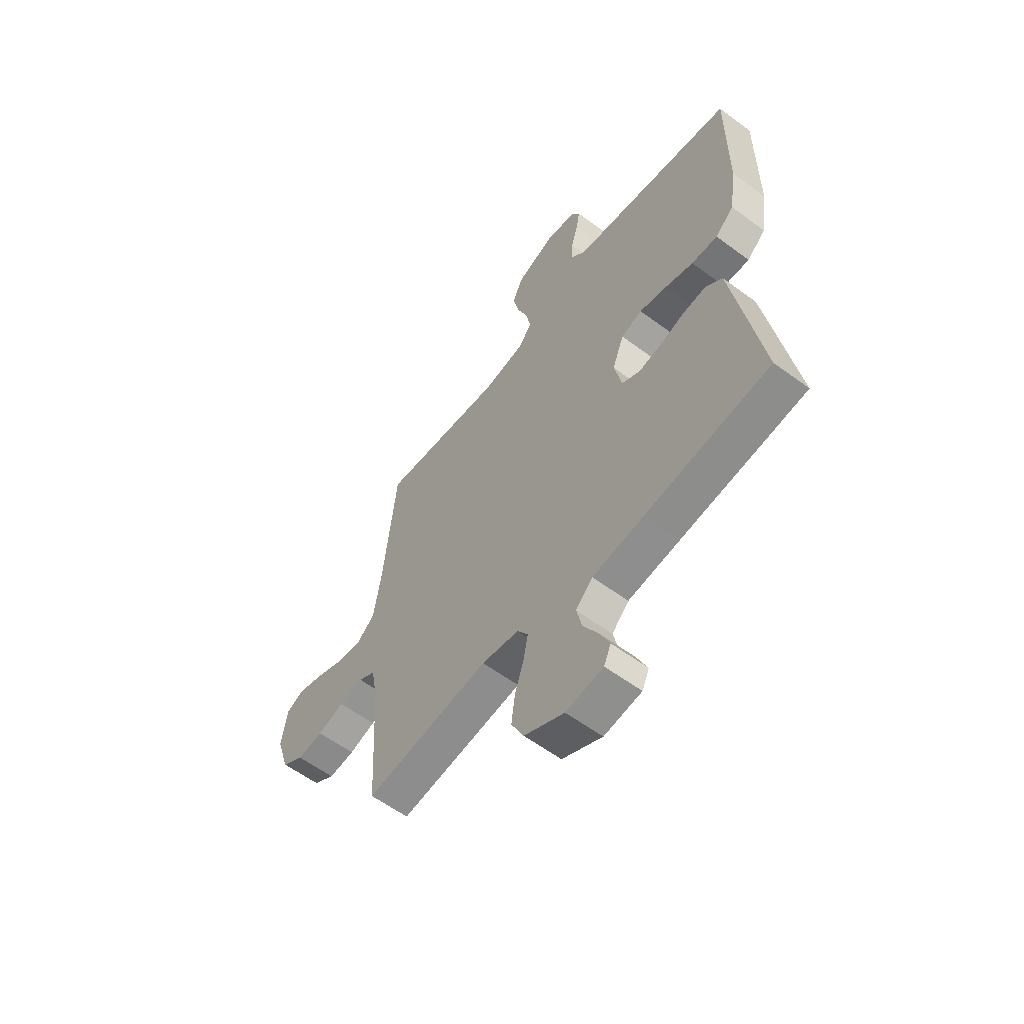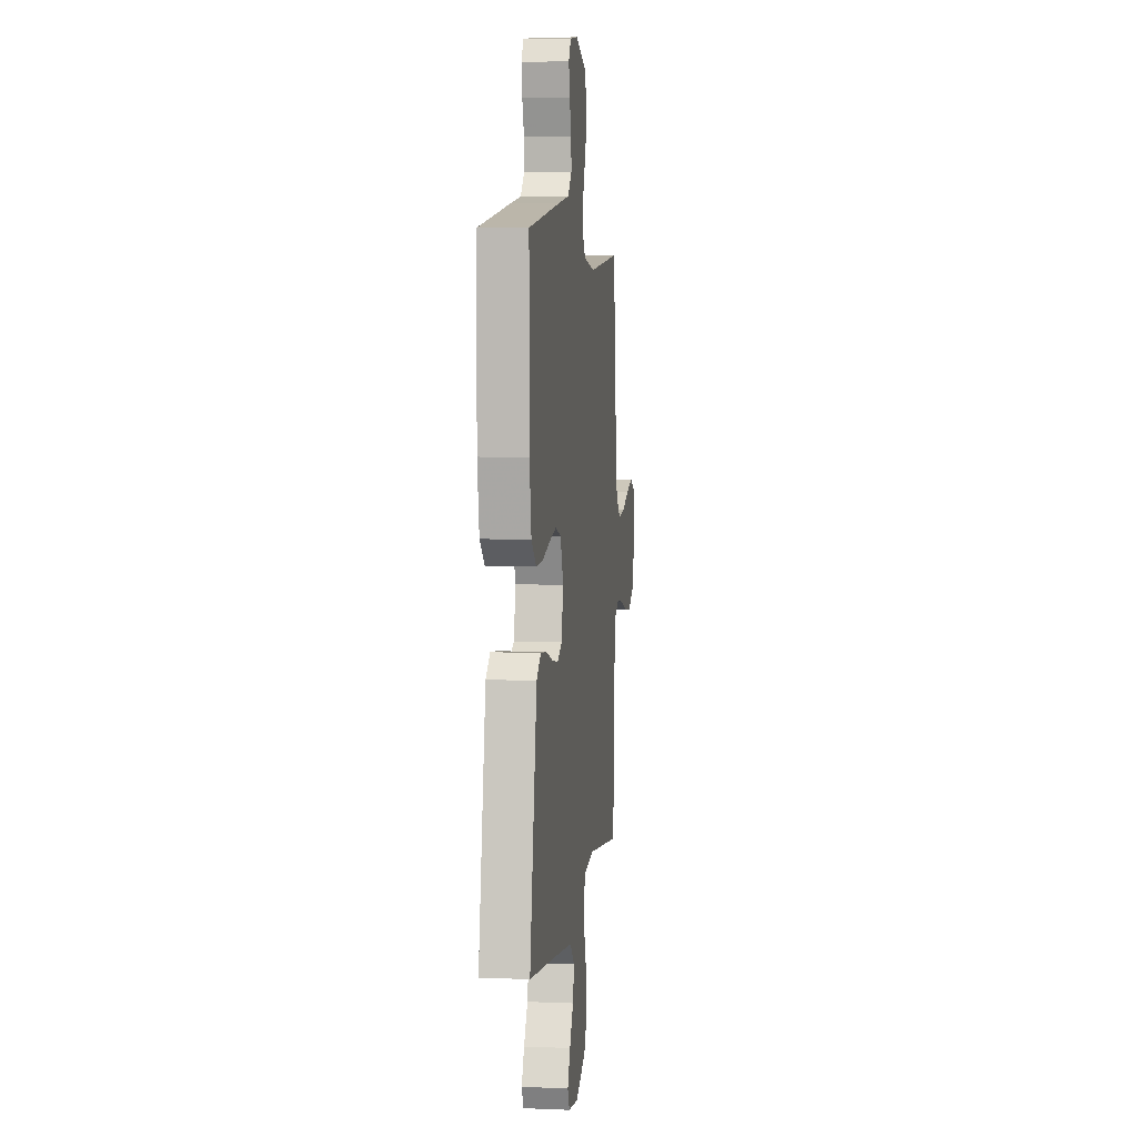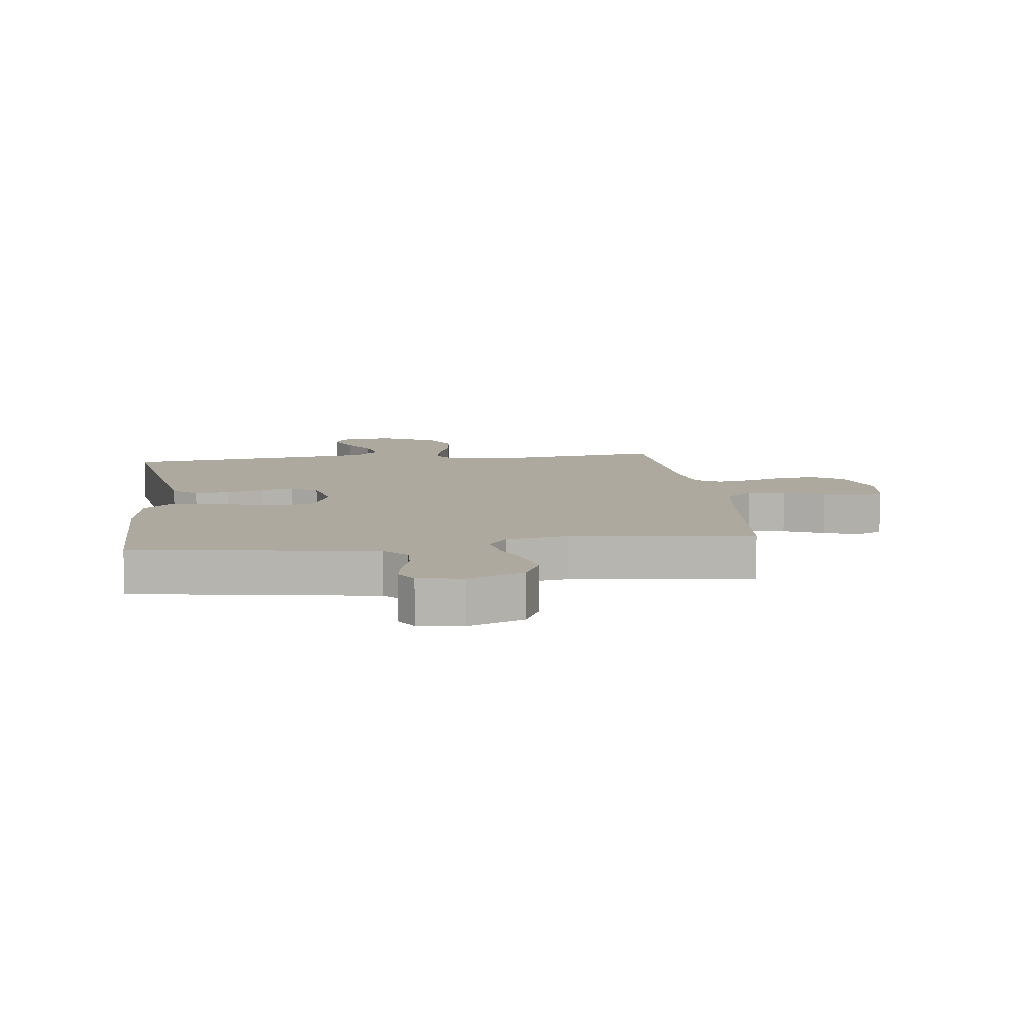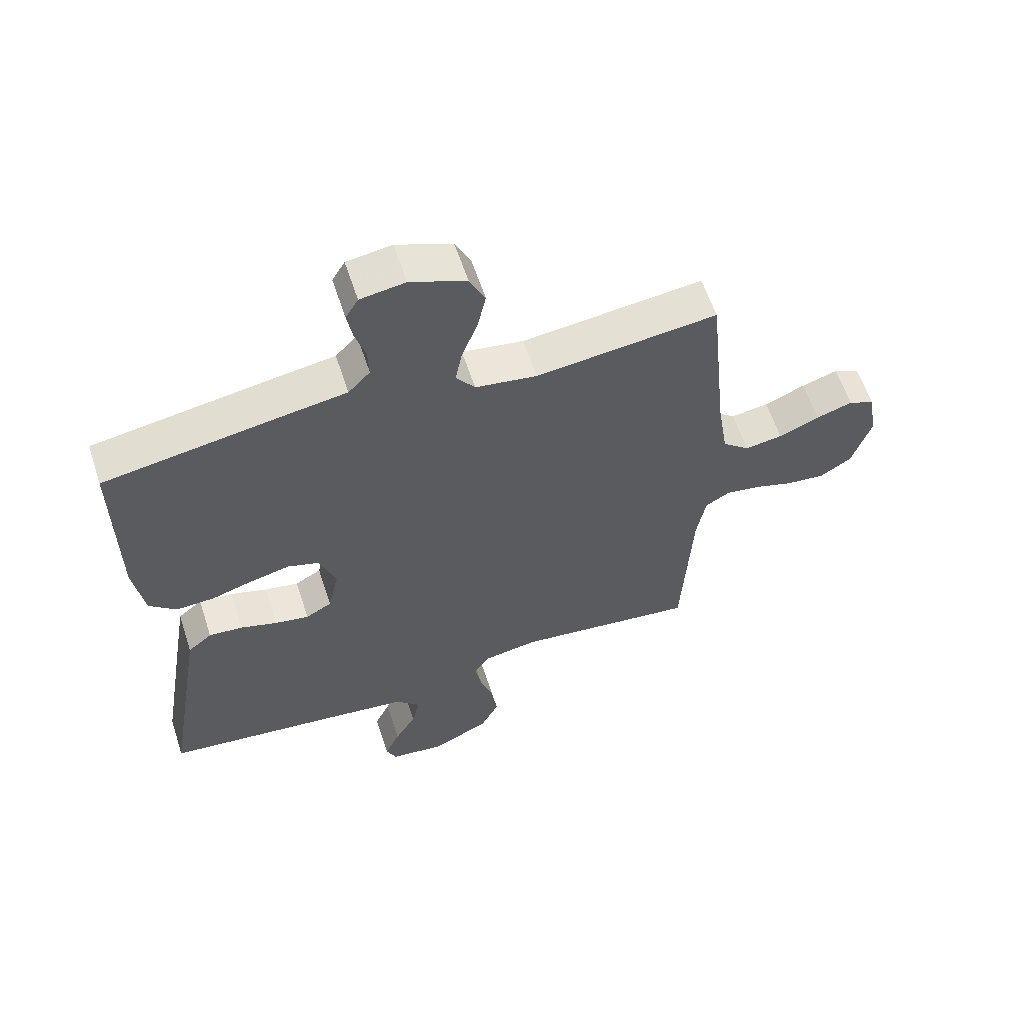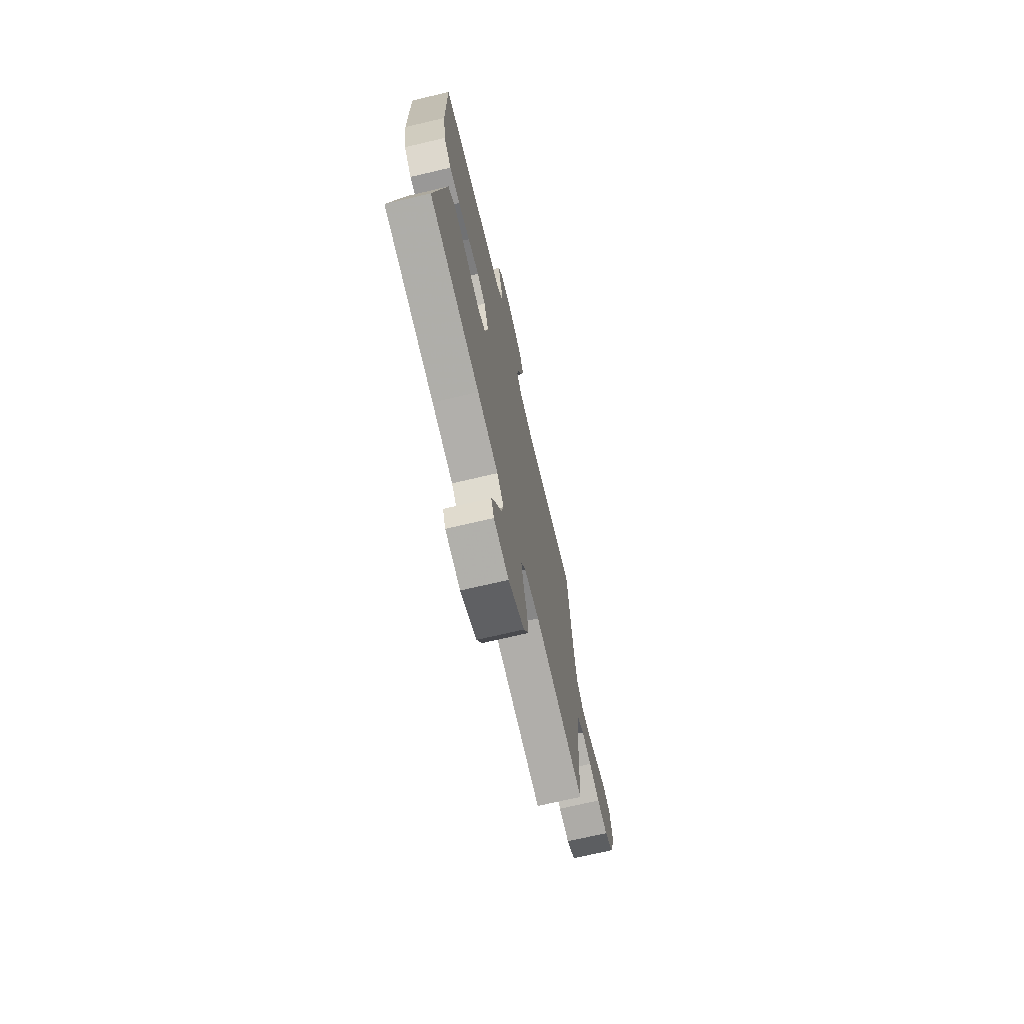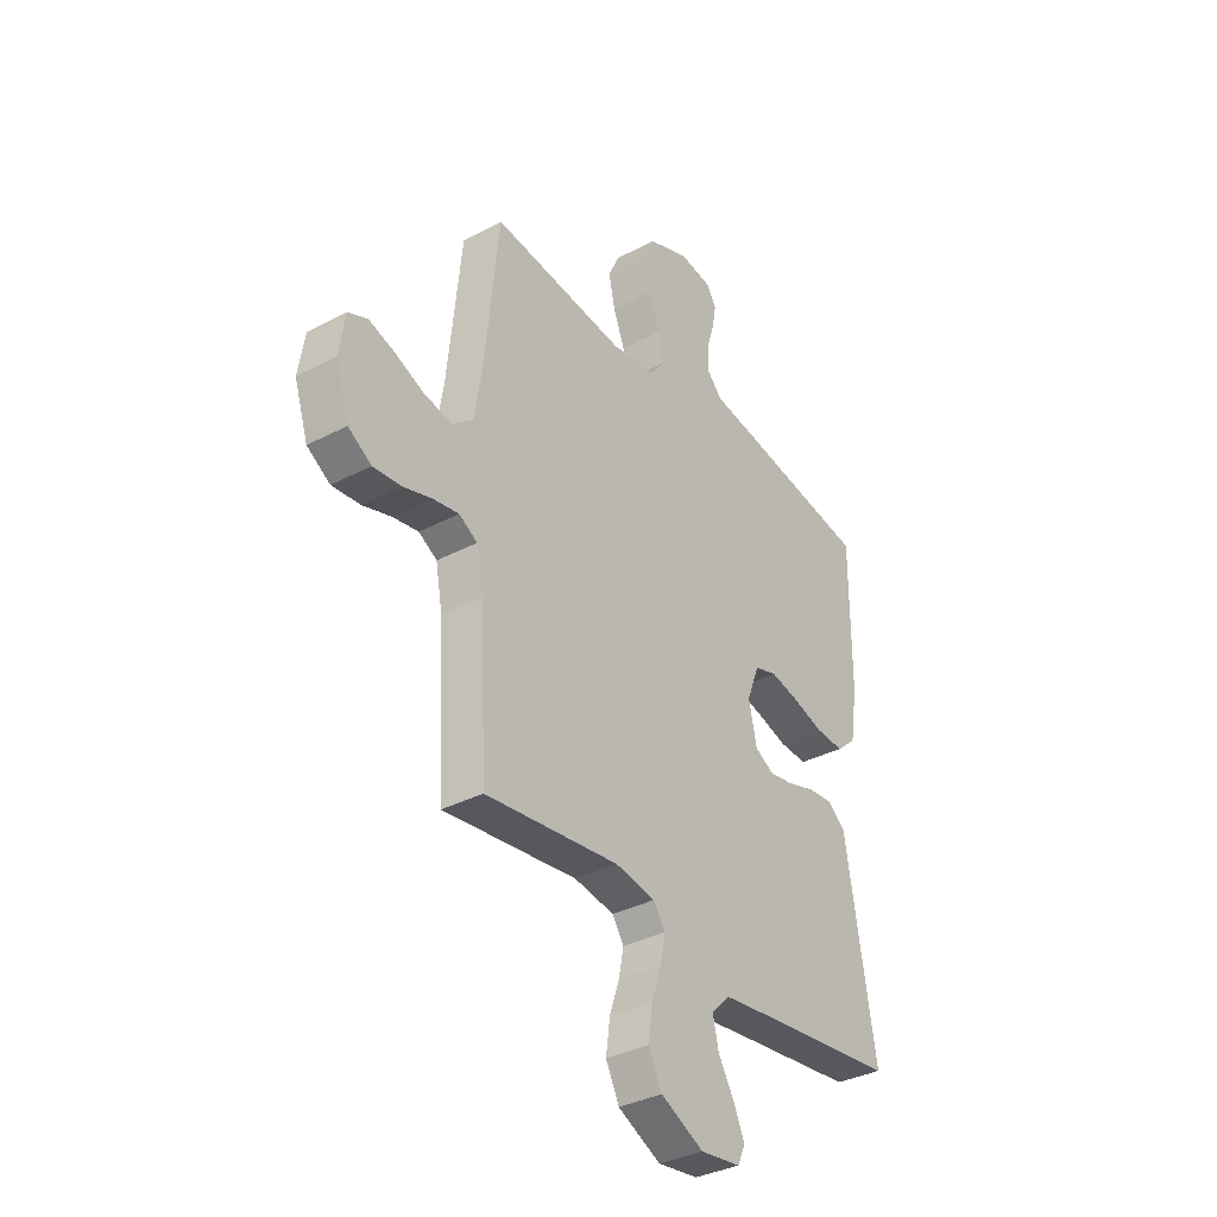
<metadata>
{"format":"obj","ext":"obj","renderer":"f3d","projection":"perspective","resolution":1024,"background":"white","views":[{"elev":-58.8,"azim":-127.4,"up":"+Z"},{"elev":4.9,"azim":-82.6,"up":"+Z"},{"elev":9.1,"azim":-7.3,"up":"+Y"},{"elev":60.0,"azim":-18.1,"up":"+Z"},{"elev":-71.3,"azim":-76.8,"up":"+Z"},{"elev":-35.1,"azim":125.1,"up":"+Z"}]}
</metadata>
<code>
v 0.5 0.07 0.5
v 0.531 0.07 0.2
v 0.549 0.07 0.087
v 0.594 0.07 0.049
v 0.656 0.07 0.059
v 0.723 0.07 0.087
v 0.783 0.07 0.106
v 0.826 0.07 0.087
v 0.84 0.07 0
v 0.809 0.07 -0.096
v 0.757 0.07 -0.129
v 0.694 0.07 -0.123
v 0.63 0.07 -0.103
v 0.572 0.07 -0.093
v 0.531 0.07 -0.117
v 0.516 0.07 -0.2
v 0.5 0.07 -0.5
v 0.2 0.07 -0.464
v 0.11 0.07 -0.479
v 0.084 0.07 -0.518
v 0.095 0.07 -0.574
v 0.117 0.07 -0.64
v 0.126 0.07 -0.707
v 0.096 0.07 -0.767
v 0 0.07 -0.814
v -0.09 0.07 -0.802
v -0.107 0.07 -0.764
v -0.082 0.07 -0.709
v -0.047 0.07 -0.649
v -0.034 0.07 -0.592
v -0.075 0.07 -0.551
v -0.2 0.07 -0.535
v -0.5 0.07 -0.5
v -0.45 0.07 -0.2
v -0.434 0.07 -0.105
v -0.394 0.07 -0.072
v -0.338 0.07 -0.077
v -0.277 0.07 -0.096
v -0.221 0.07 -0.106
v -0.178 0.07 -0.082
v -0.16 0.07 0
v -0.188 0.07 0.073
v -0.239 0.07 0.089
v -0.305 0.07 0.074
v -0.374 0.07 0.053
v -0.437 0.07 0.05
v -0.482 0.07 0.09
v -0.499 0.07 0.2
v -0.5 0.07 0.5
v -0.2 0.07 0.549
v -0.103 0.07 0.564
v -0.067 0.07 0.602
v -0.069 0.07 0.653
v -0.086 0.07 0.708
v -0.095 0.07 0.759
v -0.074 0.07 0.794
v 0 0.07 0.805
v 0.092 0.07 0.769
v 0.118 0.07 0.714
v 0.104 0.07 0.649
v 0.078 0.07 0.582
v 0.067 0.07 0.524
v 0.098 0.07 0.482
v 0.2 0.07 0.466
v 0.5 0 0.5
v 0.531 0 0.2
v 0.549 0 0.087
v 0.594 0 0.049
v 0.656 0 0.059
v 0.723 0 0.087
v 0.783 0 0.106
v 0.826 0 0.087
v 0.84 0 0
v 0.809 0 -0.096
v 0.757 0 -0.129
v 0.694 0 -0.123
v 0.63 0 -0.103
v 0.572 0 -0.093
v 0.531 0 -0.117
v 0.516 0 -0.2
v 0.5 0 -0.5
v 0.2 0 -0.464
v 0.11 0 -0.479
v 0.084 0 -0.518
v 0.095 0 -0.574
v 0.117 0 -0.64
v 0.126 0 -0.707
v 0.096 0 -0.767
v 0 0 -0.814
v -0.09 0 -0.802
v -0.107 0 -0.764
v -0.082 0 -0.709
v -0.047 0 -0.649
v -0.034 0 -0.592
v -0.075 0 -0.551
v -0.2 0 -0.535
v -0.5 0 -0.5
v -0.45 0 -0.2
v -0.434 0 -0.105
v -0.394 0 -0.072
v -0.338 0 -0.077
v -0.277 0 -0.096
v -0.221 0 -0.106
v -0.178 0 -0.082
v -0.16 0 0
v -0.188 0 0.073
v -0.239 0 0.089
v -0.305 0 0.074
v -0.374 0 0.053
v -0.437 0 0.05
v -0.482 0 0.09
v -0.499 0 0.2
v -0.5 0 0.5
v -0.2 0 0.549
v -0.103 0 0.564
v -0.067 0 0.602
v -0.069 0 0.653
v -0.086 0 0.708
v -0.095 0 0.759
v -0.074 0 0.794
v 0 0 0.805
v 0.092 0 0.769
v 0.118 0 0.714
v 0.104 0 0.649
v 0.078 0 0.582
v 0.067 0 0.524
v 0.098 0 0.482
v 0.2 0 0.466
f 58 59 60 61
f 58 61 62
f 57 58 62
f 56 57 62
f 53 54 55 56
f 52 53 56 62
f 51 52 62 63
f 49 50 51 63
f 44 45 46 47
f 43 44 47 48
f 42 43 48 49
f 35 36 37 38
f 35 38 39
f 32 33 34 35
f 31 32 35 39
f 30 31 39 40
f 26 27 28 29
f 24 25 26 29
f 24 29 30
f 21 22 23 24
f 20 21 24 30
f 19 20 30 40
f 16 17 18
f 15 16 18 19
f 10 11 12 13
f 10 13 14
f 9 10 14
f 8 9 14
f 5 6 7 8
f 5 8 14 15
f 64 1 2
f 64 2 3
f 42 49 63 64
f 41 42 64 3
f 40 41 3 4
f 15 19 40
f 4 5 15 40
f 125 124 123 122
f 126 125 122
f 126 122 121
f 126 121 120
f 120 119 118 117
f 126 120 117 116
f 127 126 116 115
f 127 115 114 113
f 111 110 109 108
f 112 111 108 107
f 113 112 107 106
f 102 101 100 99
f 103 102 99
f 99 98 97 96
f 103 99 96 95
f 104 103 95 94
f 93 92 91 90
f 93 90 89 88
f 94 93 88
f 88 87 86 85
f 94 88 85 84
f 104 94 84 83
f 82 81 80
f 83 82 80 79
f 77 76 75 74
f 78 77 74
f 78 74 73
f 78 73 72
f 72 71 70 69
f 79 78 72 69
f 66 65 128
f 67 66 128
f 128 127 113 106
f 67 128 106 105
f 68 67 105 104
f 104 83 79
f 104 79 69 68
f 1 65 66 2
f 2 66 67 3
f 3 67 68 4
f 4 68 69 5
f 5 69 70 6
f 6 70 71 7
f 7 71 72 8
f 8 72 73 9
f 9 73 74 10
f 10 74 75 11
f 11 75 76 12
f 12 76 77 13
f 13 77 78 14
f 14 78 79 15
f 15 79 80 16
f 16 80 81 17
f 17 81 82 18
f 18 82 83 19
f 19 83 84 20
f 20 84 85 21
f 21 85 86 22
f 22 86 87 23
f 23 87 88 24
f 24 88 89 25
f 25 89 90 26
f 26 90 91 27
f 27 91 92 28
f 28 92 93 29
f 29 93 94 30
f 30 94 95 31
f 31 95 96 32
f 32 96 97 33
f 33 97 98 34
f 34 98 99 35
f 35 99 100 36
f 36 100 101 37
f 37 101 102 38
f 38 102 103 39
f 39 103 104 40
f 40 104 105 41
f 41 105 106 42
f 42 106 107 43
f 43 107 108 44
f 44 108 109 45
f 45 109 110 46
f 46 110 111 47
f 47 111 112 48
f 48 112 113 49
f 49 113 114 50
f 50 114 115 51
f 51 115 116 52
f 52 116 117 53
f 53 117 118 54
f 54 118 119 55
f 55 119 120 56
f 56 120 121 57
f 57 121 122 58
f 58 122 123 59
f 59 123 124 60
f 60 124 125 61
f 61 125 126 62
f 62 126 127 63
f 63 127 128 64
f 64 128 65 1

</code>
